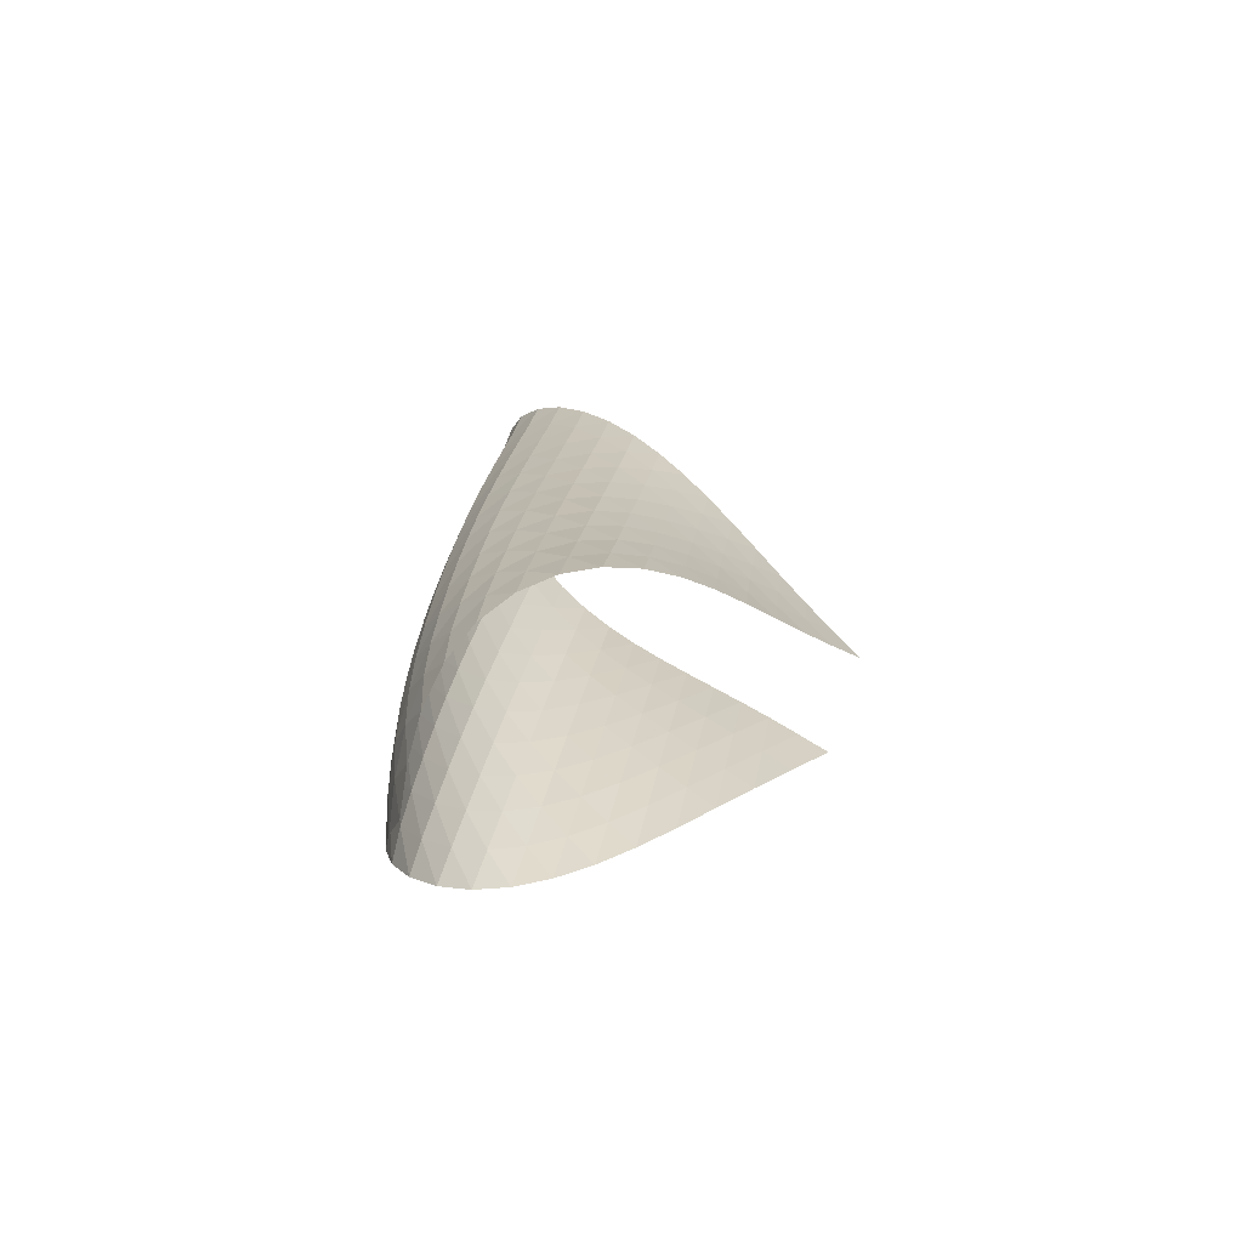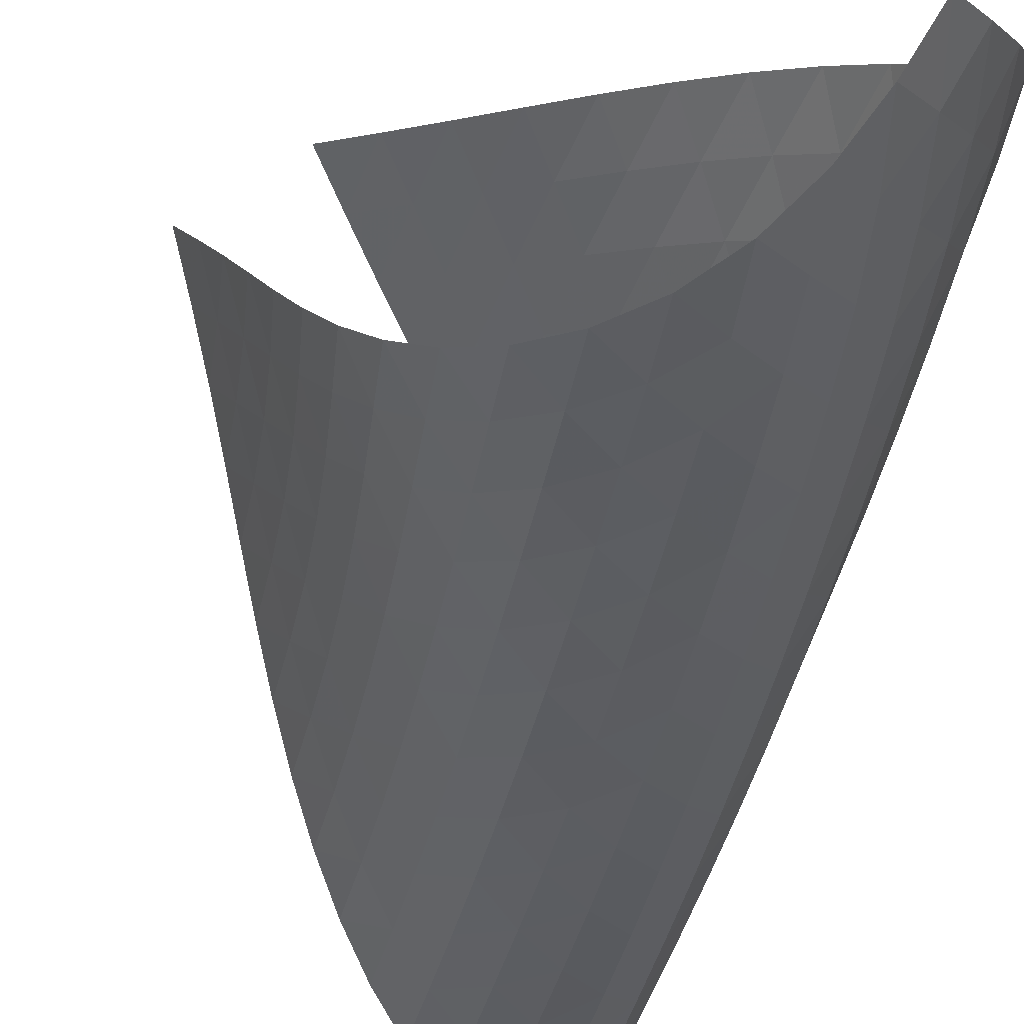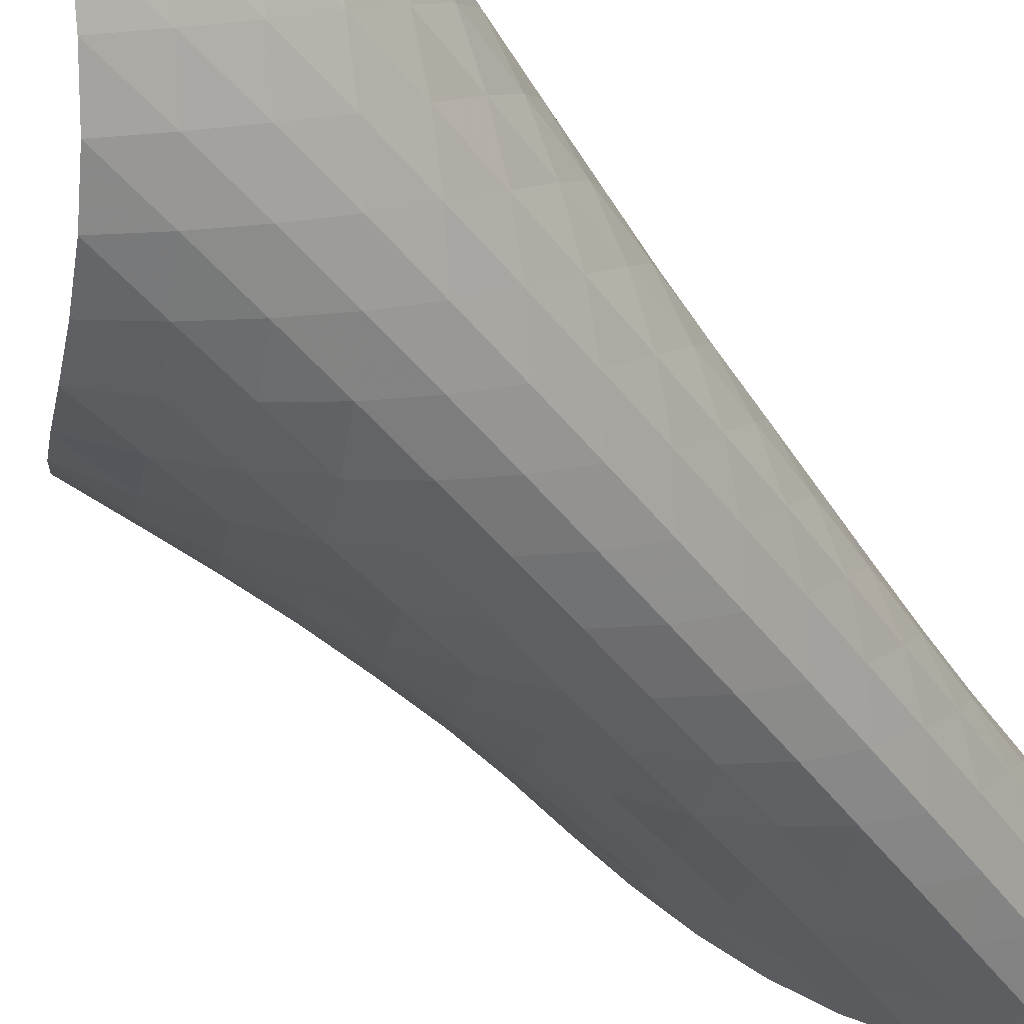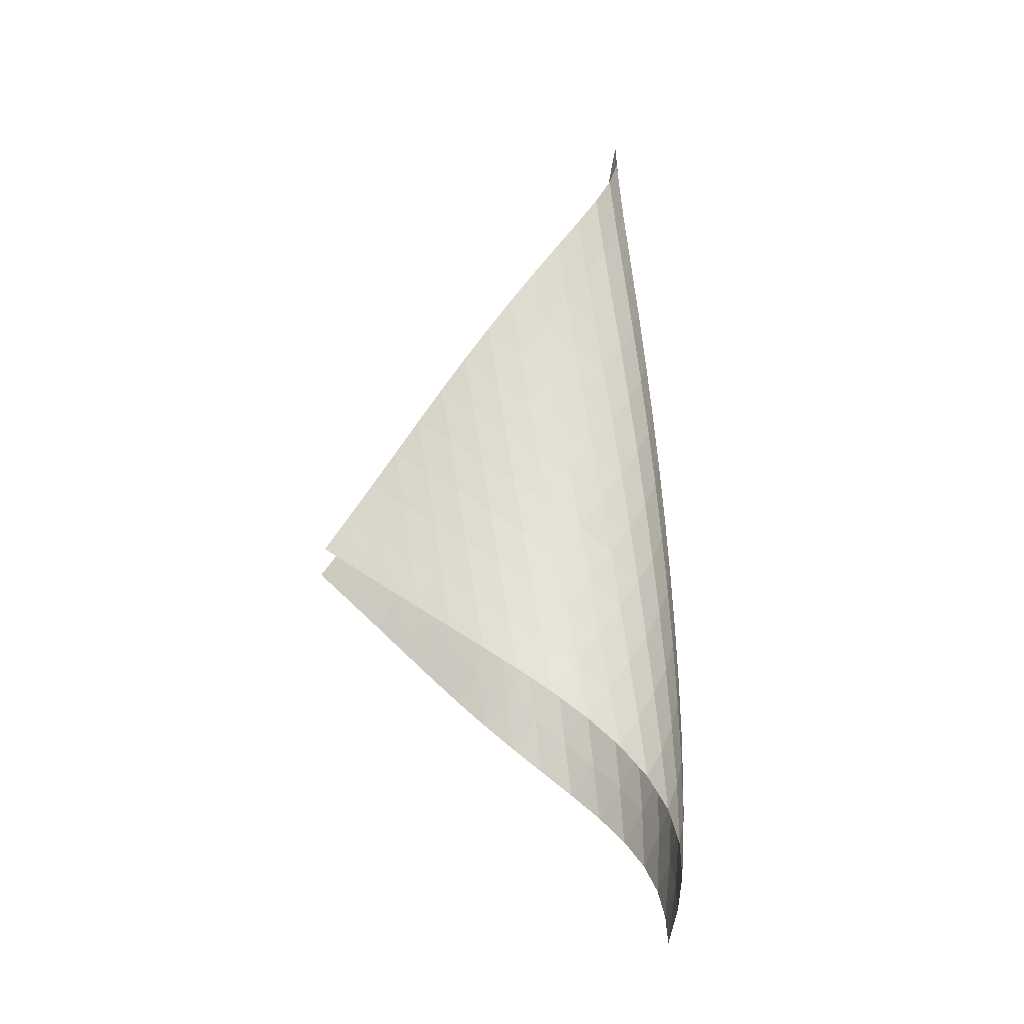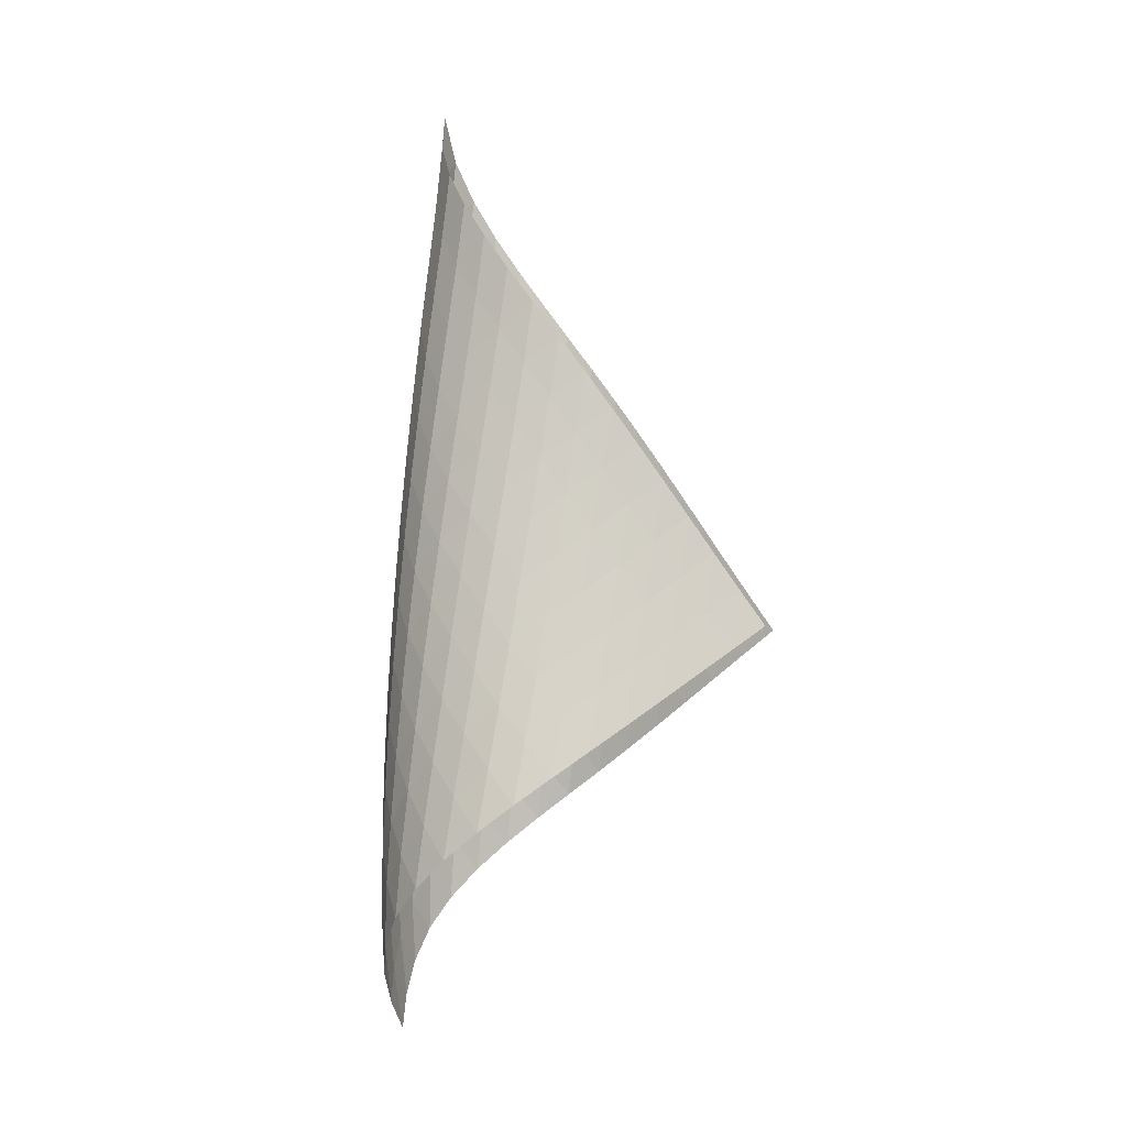
<metadata>
{"format":"obj","ext":"obj","renderer":"f3d","projection":"perspective","resolution":1024,"background":"white","views":[{"elev":-67.1,"azim":-150.0,"up":"+Y"},{"elev":-41.4,"azim":-7.5,"up":"+Z"},{"elev":-45.2,"azim":35.8,"up":"+Z"},{"elev":-18.6,"azim":37.1,"up":"+Y"},{"elev":-4.4,"azim":-124.6,"up":"+Y"}]}
</metadata>
<code>
v -6.504 -0.05094 6.504
v -10.57 -10.85 11.95
v -11.95 -10.85 10.57
v -5.941 -18.93 5.941
v -11.68 -10.14 10.15
v -11.43 -9.429 9.721
v -11.19 -8.714 9.284
v -10.95 -7.999 8.841
v -10.71 -7.286 8.394
v -10.46 -6.574 7.951
v -10.18 -5.865 7.518
v -9.861 -5.158 7.106
v -9.501 -4.452 6.727
v -9.09 -3.745 6.401
v -8.624 -3.036 6.15
v -8.107 -2.323 6.002
v -7.554 -1.604 5.99
v -6.998 -0.8655 6.147
v -6.147 -0.8655 6.998
v -5.99 -1.604 7.554
v -6.002 -2.323 8.107
v -6.15 -3.036 8.624
v -6.401 -3.745 9.09
v -6.727 -4.452 9.501
v -7.106 -5.158 9.861
v -7.518 -5.865 10.18
v -7.951 -6.574 10.46
v -8.394 -7.286 10.71
v -8.841 -7.999 10.95
v -9.284 -8.714 11.19
v -9.721 -9.429 11.43
v -10.15 -10.14 11.68
v -9.903 -11.34 11.69
v -9.23 -11.84 11.45
v -8.549 -12.32 11.22
v -7.865 -12.81 10.99
v -7.188 -13.3 10.74
v -6.533 -13.79 10.44
v -5.924 -14.29 10.08
v -5.394 -14.81 9.624
v -4.98 -15.34 9.089
v -4.721 -15.91 8.492
v -4.644 -16.49 7.871
v -4.758 -17.1 7.278
v -5.043 -17.71 6.754
v -5.453 -18.33 6.314
v -6.314 -18.33 5.453
v -6.754 -17.71 5.043
v -7.278 -17.1 4.758
v -7.871 -16.49 4.644
v -8.492 -15.91 4.721
v -9.089 -15.34 4.98
v -9.624 -14.81 5.394
v -10.08 -14.29 5.924
v -10.44 -13.79 6.533
v -10.74 -13.3 7.188
v -10.99 -12.81 7.865
v -11.22 -12.32 8.549
v -11.45 -11.84 9.23
v -11.69 -11.34 9.903
v -6.429 -1.49 6.429
v -6.897 -2.171 6.059
v -7.44 -2.865 5.889
v -7.988 -3.565 5.893
v -8.505 -4.267 6.034
v -8.974 -4.97 6.276
v -9.39 -5.673 6.592
v -9.758 -6.377 6.958
v -10.08 -7.082 7.356
v -10.38 -7.79 7.774
v -10.65 -8.499 8.202
v -10.9 -9.211 8.633
v -11.16 -9.923 9.061
v -11.42 -10.63 9.484
v -6.059 -2.171 6.897
v -6.33 -2.788 6.33
v -6.787 -3.442 5.946
v -7.328 -4.117 5.765
v -7.879 -4.804 5.76
v -8.402 -5.497 5.892
v -8.878 -6.193 6.124
v -9.304 -6.891 6.429
v -9.682 -7.592 6.782
v -10.02 -8.295 7.168
v -10.33 -9 7.572
v -10.62 -9.708 7.985
v -10.89 -10.42 8.401
v -11.17 -11.13 8.816
v -5.889 -2.865 7.44
v -5.946 -3.442 6.787
v -6.225 -4.055 6.225
v -6.68 -4.698 5.836
v -7.222 -5.362 5.642
v -7.779 -6.039 5.621
v -8.311 -6.724 5.737
v -8.8 -7.413 5.954
v -9.24 -8.106 6.244
v -9.634 -8.802 6.583
v -9.989 -9.502 6.954
v -10.32 -10.2 7.344
v -10.63 -10.91 7.742
v -10.93 -11.62 8.144
v -5.893 -3.565 7.988
v -5.765 -4.117 7.328
v -5.836 -4.698 6.68
v -6.126 -5.311 6.126
v -6.582 -5.949 5.734
v -7.124 -6.605 5.526
v -7.686 -7.273 5.485
v -8.23 -7.949 5.578
v -8.735 -8.631 5.774
v -9.194 -9.317 6.045
v -9.609 -10.01 6.366
v -9.987 -10.7 6.72
v -10.34 -11.4 7.092
v -10.67 -12.11 7.475
v -6.034 -4.267 8.505
v -5.76 -4.804 7.879
v -5.642 -5.362 7.222
v -5.734 -5.949 6.582
v -6.036 -6.561 6.036
v -6.492 -7.195 5.642
v -7.033 -7.845 5.419
v -7.601 -8.505 5.355
v -8.157 -9.173 5.422
v -8.68 -9.847 5.593
v -9.161 -10.53 5.838
v -9.601 -11.21 6.136
v -10.01 -11.9 6.468
v -10.39 -12.6 6.82
v -6.276 -4.97 8.974
v -5.892 -5.497 8.402
v -5.621 -6.039 7.779
v -5.526 -6.605 7.124
v -5.642 -7.195 6.492
v -5.955 -7.809 5.955
v -6.412 -8.44 5.56
v -6.952 -9.084 5.323
v -7.524 -9.736 5.234
v -8.091 -10.4 5.273
v -8.632 -11.06 5.413
v -9.137 -11.73 5.628
v -9.606 -12.41 5.896
v -10.04 -13.1 6.201
v -6.592 -5.673 9.39
v -6.124 -6.193 8.878
v -5.737 -6.724 8.311
v -5.485 -7.273 7.686
v -5.419 -7.845 7.033
v -5.56 -8.44 6.412
v -5.883 -9.055 5.883
v -6.341 -9.683 5.487
v -6.881 -10.32 5.237
v -7.455 -10.97 5.124
v -8.032 -11.62 5.132
v -8.59 -12.27 5.236
v -9.12 -12.94 5.414
v -9.617 -13.61 5.646
v -6.958 -6.377 9.758
v -6.429 -6.891 9.304
v -5.954 -7.413 8.8
v -5.578 -7.949 8.23
v -5.355 -8.505 7.601
v -5.323 -9.084 6.952
v -5.487 -9.683 6.341
v -5.822 -10.3 5.822
v -6.282 -10.92 5.425
v -6.819 -11.56 5.162
v -7.395 -12.2 5.025
v -7.98 -12.84 4.998
v -8.554 -13.49 5.06
v -9.106 -14.14 5.194
v -7.356 -7.082 10.08
v -6.782 -7.592 9.682
v -6.244 -8.106 9.24
v -5.774 -8.631 8.735
v -5.422 -9.173 8.157
v -5.234 -9.736 7.524
v -5.237 -10.32 6.881
v -5.425 -10.92 6.282
v -5.771 -11.54 5.771
v -6.233 -12.17 5.375
v -6.769 -12.79 5.099
v -7.345 -13.42 4.936
v -7.935 -14.06 4.868
v -8.522 -14.7 4.883
v -7.774 -7.79 10.38
v -7.168 -8.295 10.02
v -6.583 -8.802 9.634
v -6.045 -9.317 9.194
v -5.593 -9.847 8.68
v -5.273 -10.4 8.091
v -5.124 -10.97 7.455
v -5.162 -11.56 6.819
v -5.375 -12.17 6.233
v -5.733 -12.78 5.733
v -6.197 -13.4 5.337
v -6.731 -14.03 5.048
v -7.305 -14.65 4.853
v -7.897 -15.28 4.742
v -8.202 -8.499 10.65
v -7.572 -9 10.33
v -6.954 -9.502 9.989
v -6.366 -10.01 9.609
v -5.838 -10.53 9.161
v -5.413 -11.06 8.632
v -5.132 -11.62 8.032
v -5.025 -12.2 7.395
v -5.099 -12.79 6.769
v -5.337 -13.4 6.197
v -5.709 -14.02 5.709
v -6.177 -14.64 5.314
v -6.708 -15.26 5.009
v -7.278 -15.88 4.784
v -8.633 -9.211 10.9
v -7.985 -9.708 10.62
v -7.344 -10.2 10.32
v -6.72 -10.7 9.987
v -6.136 -11.21 9.601
v -5.628 -11.73 9.137
v -5.236 -12.27 8.59
v -4.998 -12.84 7.98
v -4.936 -13.42 7.345
v -5.048 -14.03 6.731
v -5.314 -14.64 6.177
v -5.704 -15.26 5.704
v -6.178 -15.88 5.314
v -6.708 -16.49 4.999
v -9.061 -9.923 11.16
v -8.401 -10.42 10.89
v -7.742 -10.91 10.63
v -7.092 -11.4 10.34
v -6.468 -11.9 10.01
v -5.896 -12.41 9.606
v -5.414 -12.94 9.12
v -5.06 -13.49 8.554
v -4.868 -14.06 7.935
v -4.853 -14.65 7.305
v -5.009 -15.26 6.708
v -5.314 -15.88 6.178
v -5.729 -16.49 5.729
v -6.217 -17.11 5.355
v -9.484 -10.63 11.42
v -8.816 -11.13 11.17
v -8.144 -11.62 10.93
v -7.475 -12.11 10.67
v -6.82 -12.6 10.39
v -6.201 -13.1 10.04
v -5.646 -13.61 9.617
v -5.194 -14.14 9.106
v -4.883 -14.7 8.522
v -4.742 -15.28 7.897
v -4.784 -15.88 7.278
v -4.999 -16.49 6.708
v -5.355 -17.11 6.217
v -5.806 -17.72 5.806
f 256 46 4
f 256 4 47
f 5 74 60
f 5 60 3
f 74 88 59
f 74 59 60
f 88 102 58
f 88 58 59
f 102 116 57
f 102 57 58
f 116 130 56
f 116 56 57
f 130 144 55
f 130 55 56
f 144 158 54
f 144 54 55
f 158 172 53
f 158 53 54
f 172 186 52
f 172 52 53
f 186 200 51
f 186 51 52
f 200 214 50
f 200 50 51
f 214 228 49
f 214 49 50
f 228 242 48
f 228 48 49
f 242 256 47
f 242 47 48
f 1 19 61
f 1 61 18
f 18 61 62
f 18 62 17
f 17 62 63
f 17 63 16
f 16 63 64
f 16 64 15
f 15 64 65
f 15 65 14
f 14 65 66
f 14 66 13
f 13 66 67
f 13 67 12
f 12 67 68
f 12 68 11
f 11 68 69
f 11 69 10
f 10 69 70
f 10 70 9
f 9 70 71
f 9 71 8
f 8 71 72
f 8 72 7
f 7 72 73
f 7 73 6
f 6 73 74
f 6 74 5
f 19 20 75
f 19 75 61
f 61 75 76
f 61 76 62
f 62 76 77
f 62 77 63
f 63 77 78
f 63 78 64
f 64 78 79
f 64 79 65
f 65 79 80
f 65 80 66
f 66 80 81
f 66 81 67
f 67 81 82
f 67 82 68
f 68 82 83
f 68 83 69
f 69 83 84
f 69 84 70
f 70 84 85
f 70 85 71
f 71 85 86
f 71 86 72
f 72 86 87
f 72 87 73
f 73 87 88
f 73 88 74
f 20 21 89
f 20 89 75
f 75 89 90
f 75 90 76
f 76 90 91
f 76 91 77
f 77 91 92
f 77 92 78
f 78 92 93
f 78 93 79
f 79 93 94
f 79 94 80
f 80 94 95
f 80 95 81
f 81 95 96
f 81 96 82
f 82 96 97
f 82 97 83
f 83 97 98
f 83 98 84
f 84 98 99
f 84 99 85
f 85 99 100
f 85 100 86
f 86 100 101
f 86 101 87
f 87 101 102
f 87 102 88
f 21 22 103
f 21 103 89
f 89 103 104
f 89 104 90
f 90 104 105
f 90 105 91
f 91 105 106
f 91 106 92
f 92 106 107
f 92 107 93
f 93 107 108
f 93 108 94
f 94 108 109
f 94 109 95
f 95 109 110
f 95 110 96
f 96 110 111
f 96 111 97
f 97 111 112
f 97 112 98
f 98 112 113
f 98 113 99
f 99 113 114
f 99 114 100
f 100 114 115
f 100 115 101
f 101 115 116
f 101 116 102
f 22 23 117
f 22 117 103
f 103 117 118
f 103 118 104
f 104 118 119
f 104 119 105
f 105 119 120
f 105 120 106
f 106 120 121
f 106 121 107
f 107 121 122
f 107 122 108
f 108 122 123
f 108 123 109
f 109 123 124
f 109 124 110
f 110 124 125
f 110 125 111
f 111 125 126
f 111 126 112
f 112 126 127
f 112 127 113
f 113 127 128
f 113 128 114
f 114 128 129
f 114 129 115
f 115 129 130
f 115 130 116
f 23 24 131
f 23 131 117
f 117 131 132
f 117 132 118
f 118 132 133
f 118 133 119
f 119 133 134
f 119 134 120
f 120 134 135
f 120 135 121
f 121 135 136
f 121 136 122
f 122 136 137
f 122 137 123
f 123 137 138
f 123 138 124
f 124 138 139
f 124 139 125
f 125 139 140
f 125 140 126
f 126 140 141
f 126 141 127
f 127 141 142
f 127 142 128
f 128 142 143
f 128 143 129
f 129 143 144
f 129 144 130
f 24 25 145
f 24 145 131
f 131 145 146
f 131 146 132
f 132 146 147
f 132 147 133
f 133 147 148
f 133 148 134
f 134 148 149
f 134 149 135
f 135 149 150
f 135 150 136
f 136 150 151
f 136 151 137
f 137 151 152
f 137 152 138
f 138 152 153
f 138 153 139
f 139 153 154
f 139 154 140
f 140 154 155
f 140 155 141
f 141 155 156
f 141 156 142
f 142 156 157
f 142 157 143
f 143 157 158
f 143 158 144
f 25 26 159
f 25 159 145
f 145 159 160
f 145 160 146
f 146 160 161
f 146 161 147
f 147 161 162
f 147 162 148
f 148 162 163
f 148 163 149
f 149 163 164
f 149 164 150
f 150 164 165
f 150 165 151
f 151 165 166
f 151 166 152
f 152 166 167
f 152 167 153
f 153 167 168
f 153 168 154
f 154 168 169
f 154 169 155
f 155 169 170
f 155 170 156
f 156 170 171
f 156 171 157
f 157 171 172
f 157 172 158
f 26 27 173
f 26 173 159
f 159 173 174
f 159 174 160
f 160 174 175
f 160 175 161
f 161 175 176
f 161 176 162
f 162 176 177
f 162 177 163
f 163 177 178
f 163 178 164
f 164 178 179
f 164 179 165
f 165 179 180
f 165 180 166
f 166 180 181
f 166 181 167
f 167 181 182
f 167 182 168
f 168 182 183
f 168 183 169
f 169 183 184
f 169 184 170
f 170 184 185
f 170 185 171
f 171 185 186
f 171 186 172
f 27 28 187
f 27 187 173
f 173 187 188
f 173 188 174
f 174 188 189
f 174 189 175
f 175 189 190
f 175 190 176
f 176 190 191
f 176 191 177
f 177 191 192
f 177 192 178
f 178 192 193
f 178 193 179
f 179 193 194
f 179 194 180
f 180 194 195
f 180 195 181
f 181 195 196
f 181 196 182
f 182 196 197
f 182 197 183
f 183 197 198
f 183 198 184
f 184 198 199
f 184 199 185
f 185 199 200
f 185 200 186
f 28 29 201
f 28 201 187
f 187 201 202
f 187 202 188
f 188 202 203
f 188 203 189
f 189 203 204
f 189 204 190
f 190 204 205
f 190 205 191
f 191 205 206
f 191 206 192
f 192 206 207
f 192 207 193
f 193 207 208
f 193 208 194
f 194 208 209
f 194 209 195
f 195 209 210
f 195 210 196
f 196 210 211
f 196 211 197
f 197 211 212
f 197 212 198
f 198 212 213
f 198 213 199
f 199 213 214
f 199 214 200
f 29 30 215
f 29 215 201
f 201 215 216
f 201 216 202
f 202 216 217
f 202 217 203
f 203 217 218
f 203 218 204
f 204 218 219
f 204 219 205
f 205 219 220
f 205 220 206
f 206 220 221
f 206 221 207
f 207 221 222
f 207 222 208
f 208 222 223
f 208 223 209
f 209 223 224
f 209 224 210
f 210 224 225
f 210 225 211
f 211 225 226
f 211 226 212
f 212 226 227
f 212 227 213
f 213 227 228
f 213 228 214
f 30 31 229
f 30 229 215
f 215 229 230
f 215 230 216
f 216 230 231
f 216 231 217
f 217 231 232
f 217 232 218
f 218 232 233
f 218 233 219
f 219 233 234
f 219 234 220
f 220 234 235
f 220 235 221
f 221 235 236
f 221 236 222
f 222 236 237
f 222 237 223
f 223 237 238
f 223 238 224
f 224 238 239
f 224 239 225
f 225 239 240
f 225 240 226
f 226 240 241
f 226 241 227
f 227 241 242
f 227 242 228
f 31 32 243
f 31 243 229
f 229 243 244
f 229 244 230
f 230 244 245
f 230 245 231
f 231 245 246
f 231 246 232
f 232 246 247
f 232 247 233
f 233 247 248
f 233 248 234
f 234 248 249
f 234 249 235
f 235 249 250
f 235 250 236
f 236 250 251
f 236 251 237
f 237 251 252
f 237 252 238
f 238 252 253
f 238 253 239
f 239 253 254
f 239 254 240
f 240 254 255
f 240 255 241
f 241 255 256
f 241 256 242
f 32 2 33
f 32 33 243
f 243 33 34
f 243 34 244
f 244 34 35
f 244 35 245
f 245 35 36
f 245 36 246
f 246 36 37
f 246 37 247
f 247 37 38
f 247 38 248
f 248 38 39
f 248 39 249
f 249 39 40
f 249 40 250
f 250 40 41
f 250 41 251
f 251 41 42
f 251 42 252
f 252 42 43
f 252 43 253
f 253 43 44
f 253 44 254
f 254 44 45
f 254 45 255
f 255 45 46
f 255 46 256

</code>
